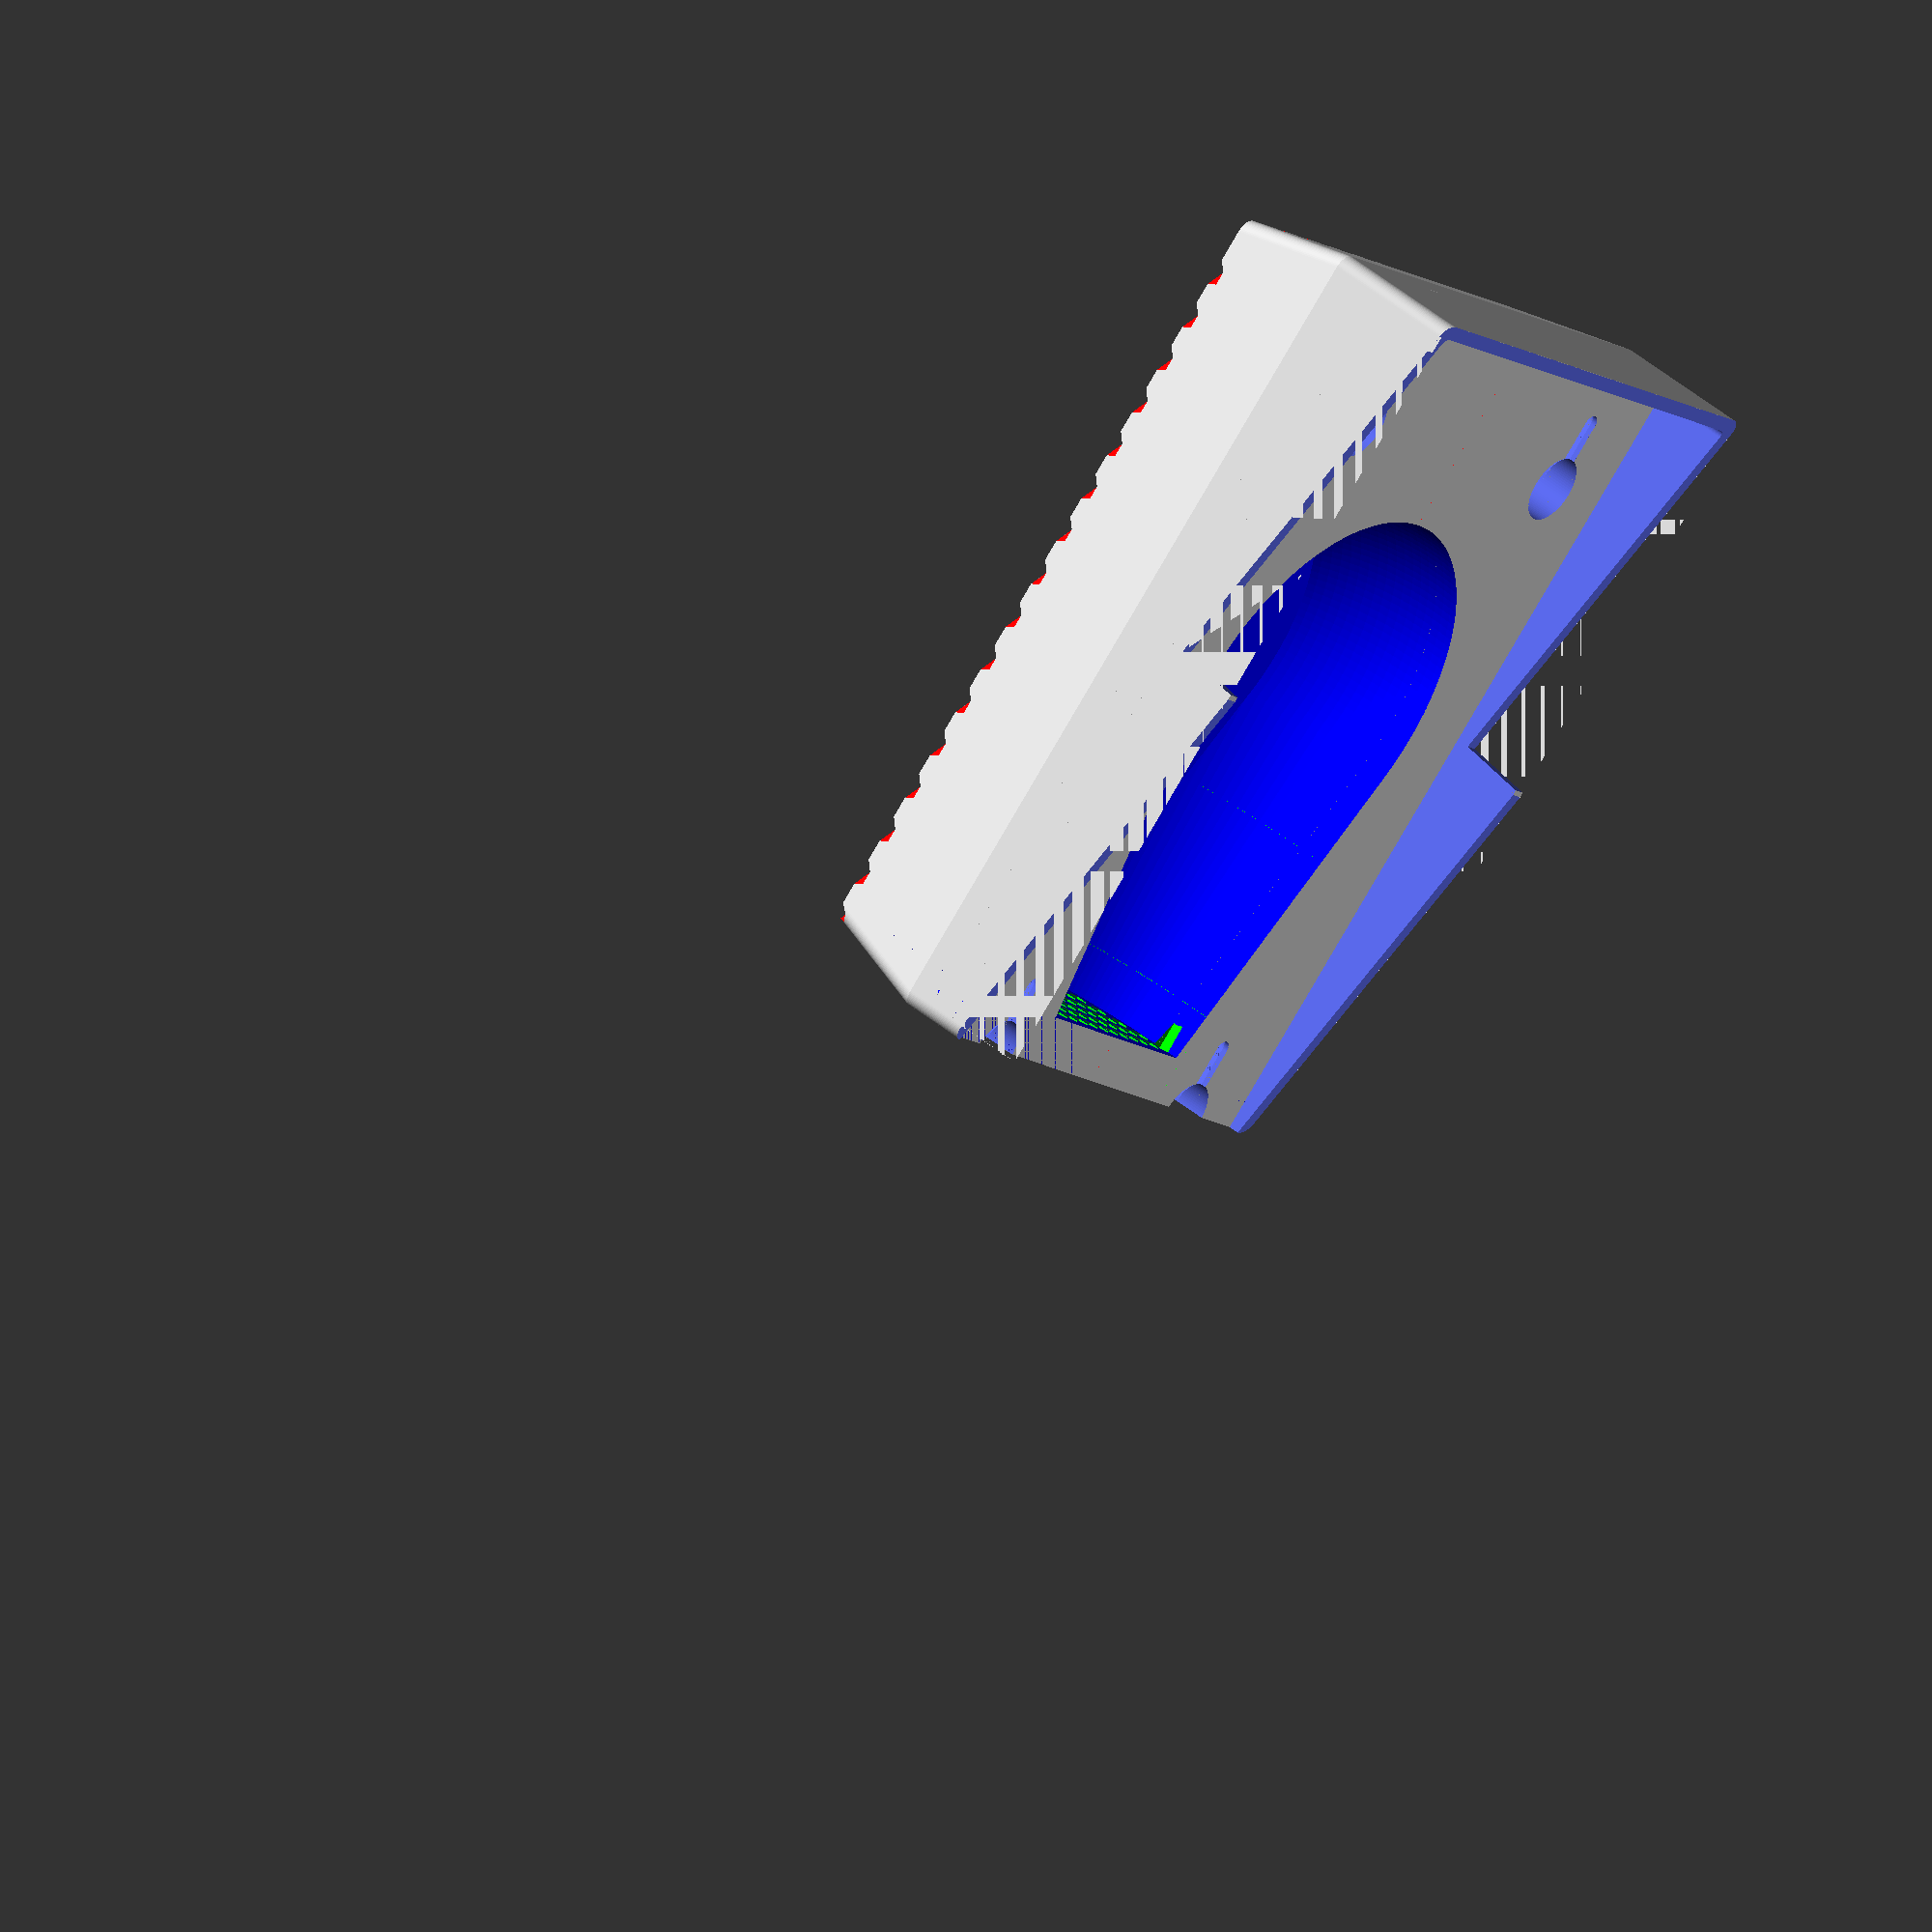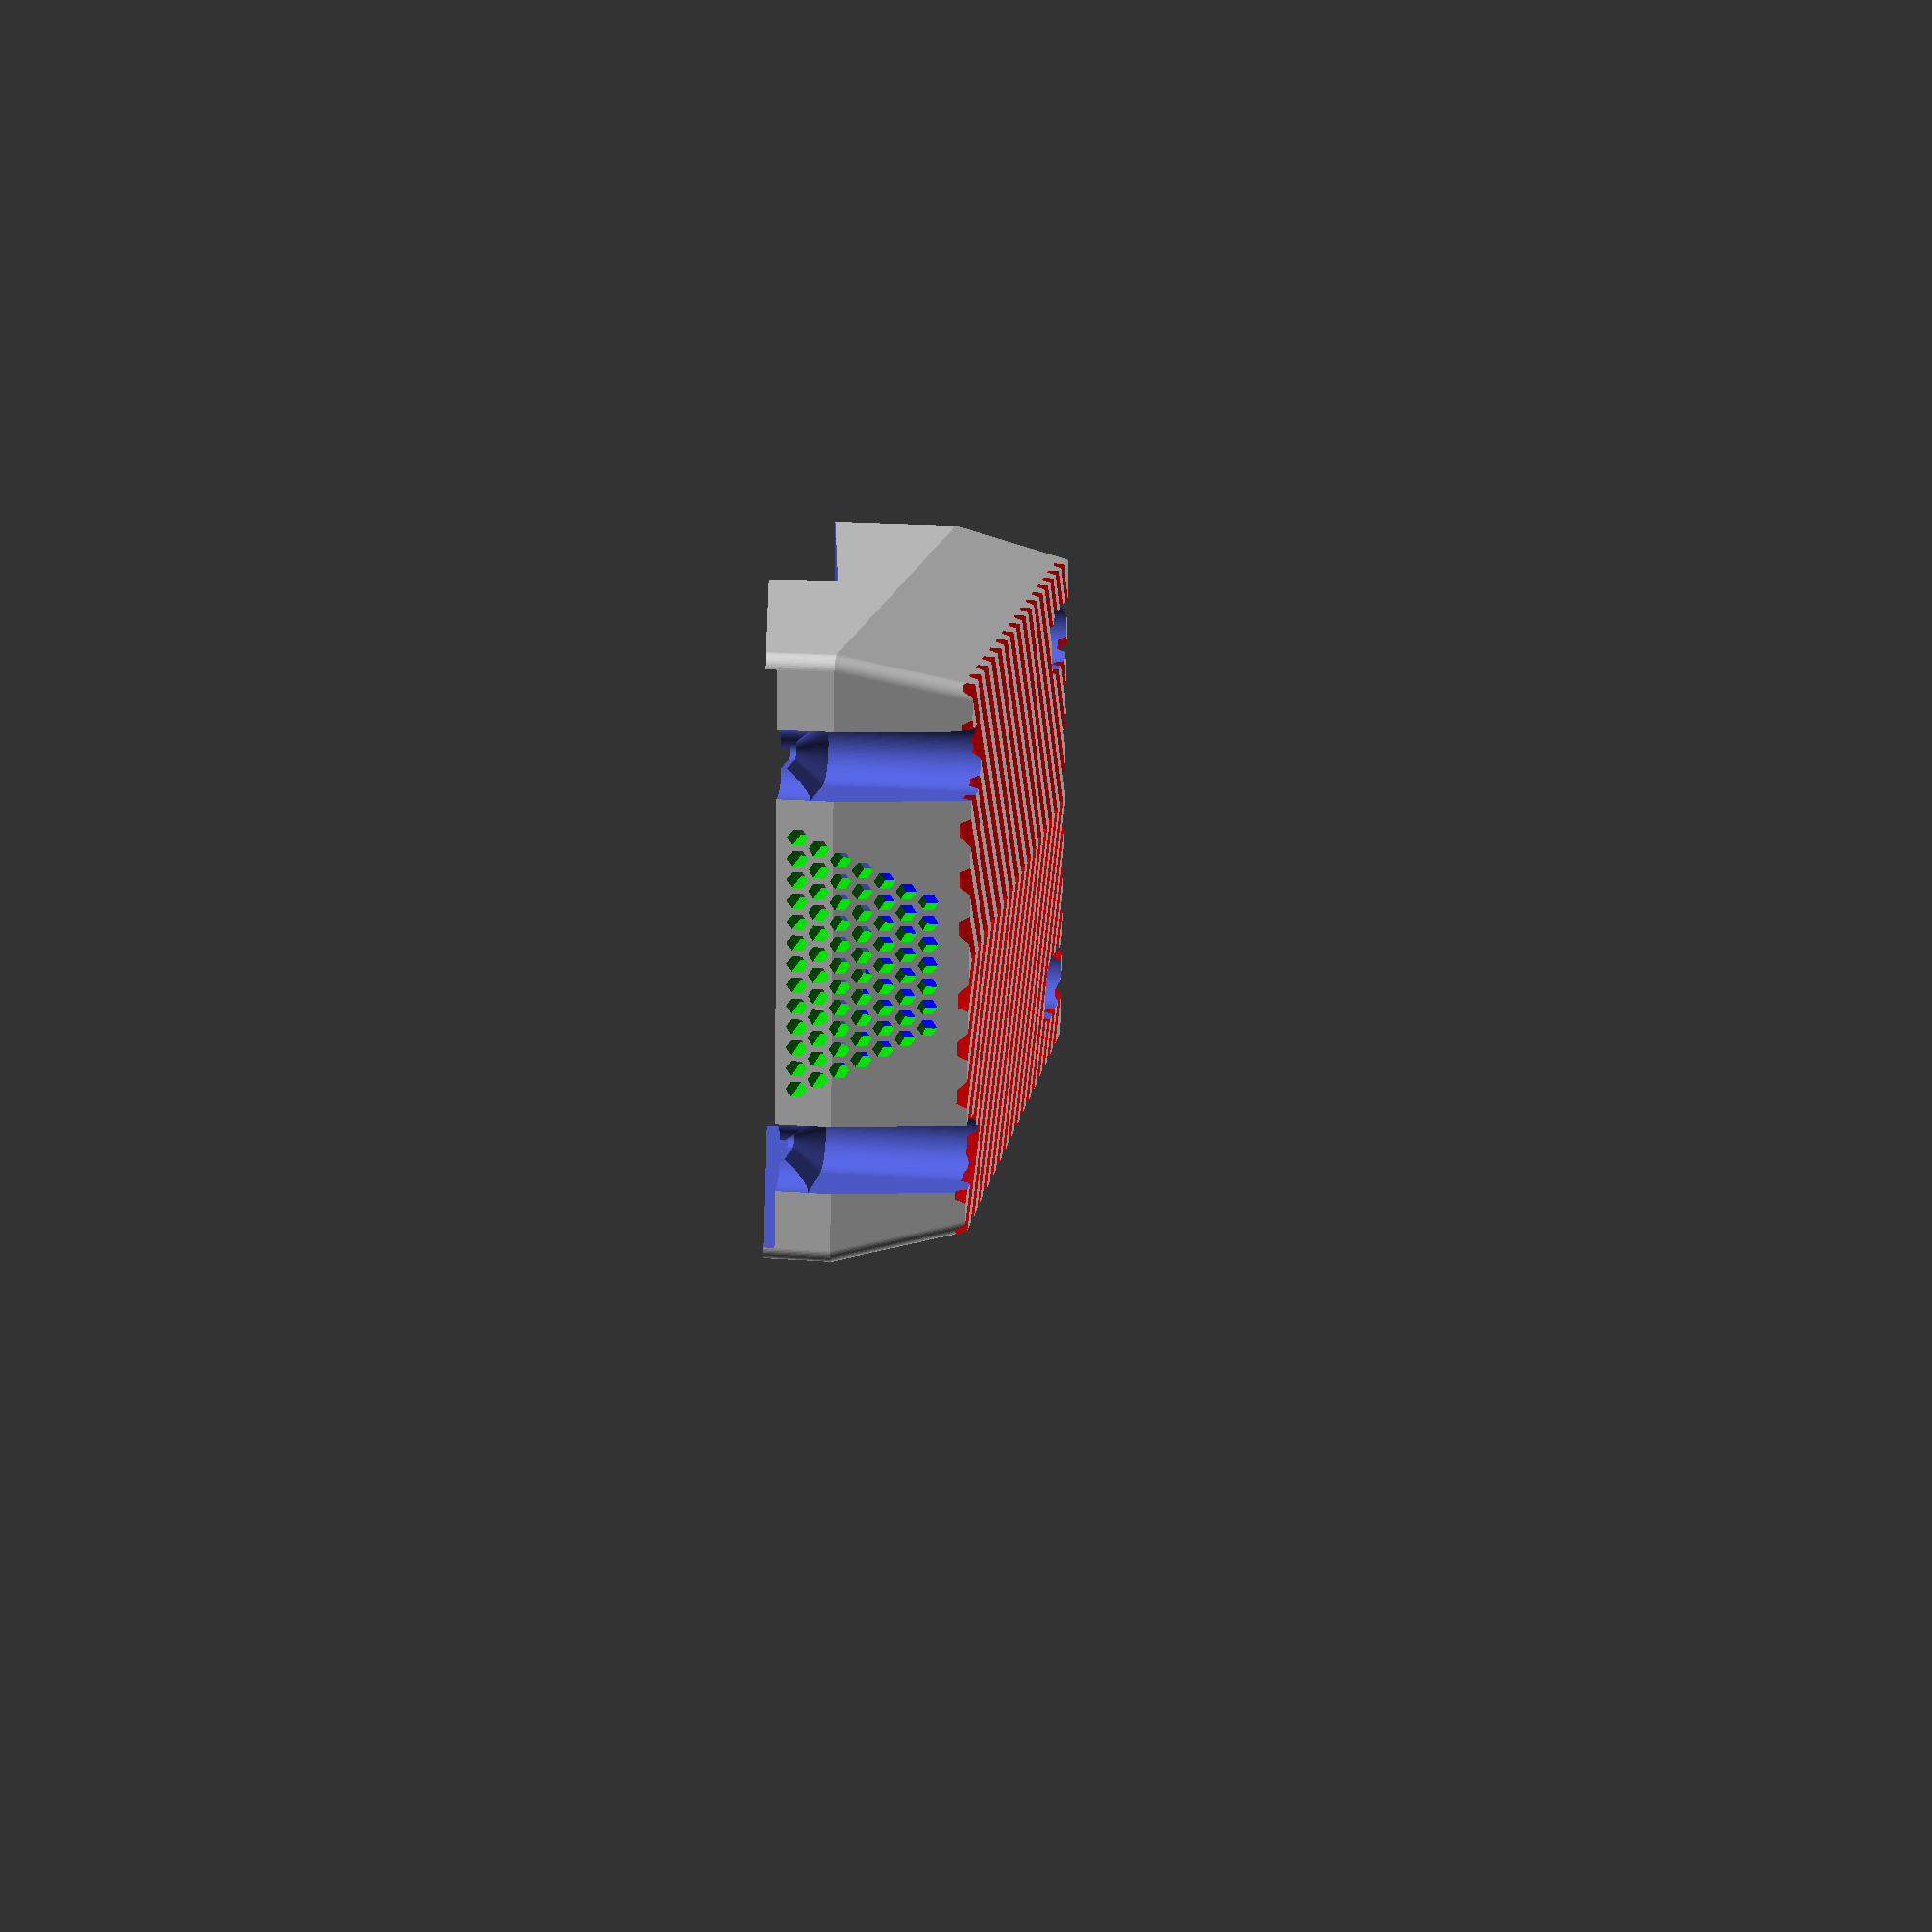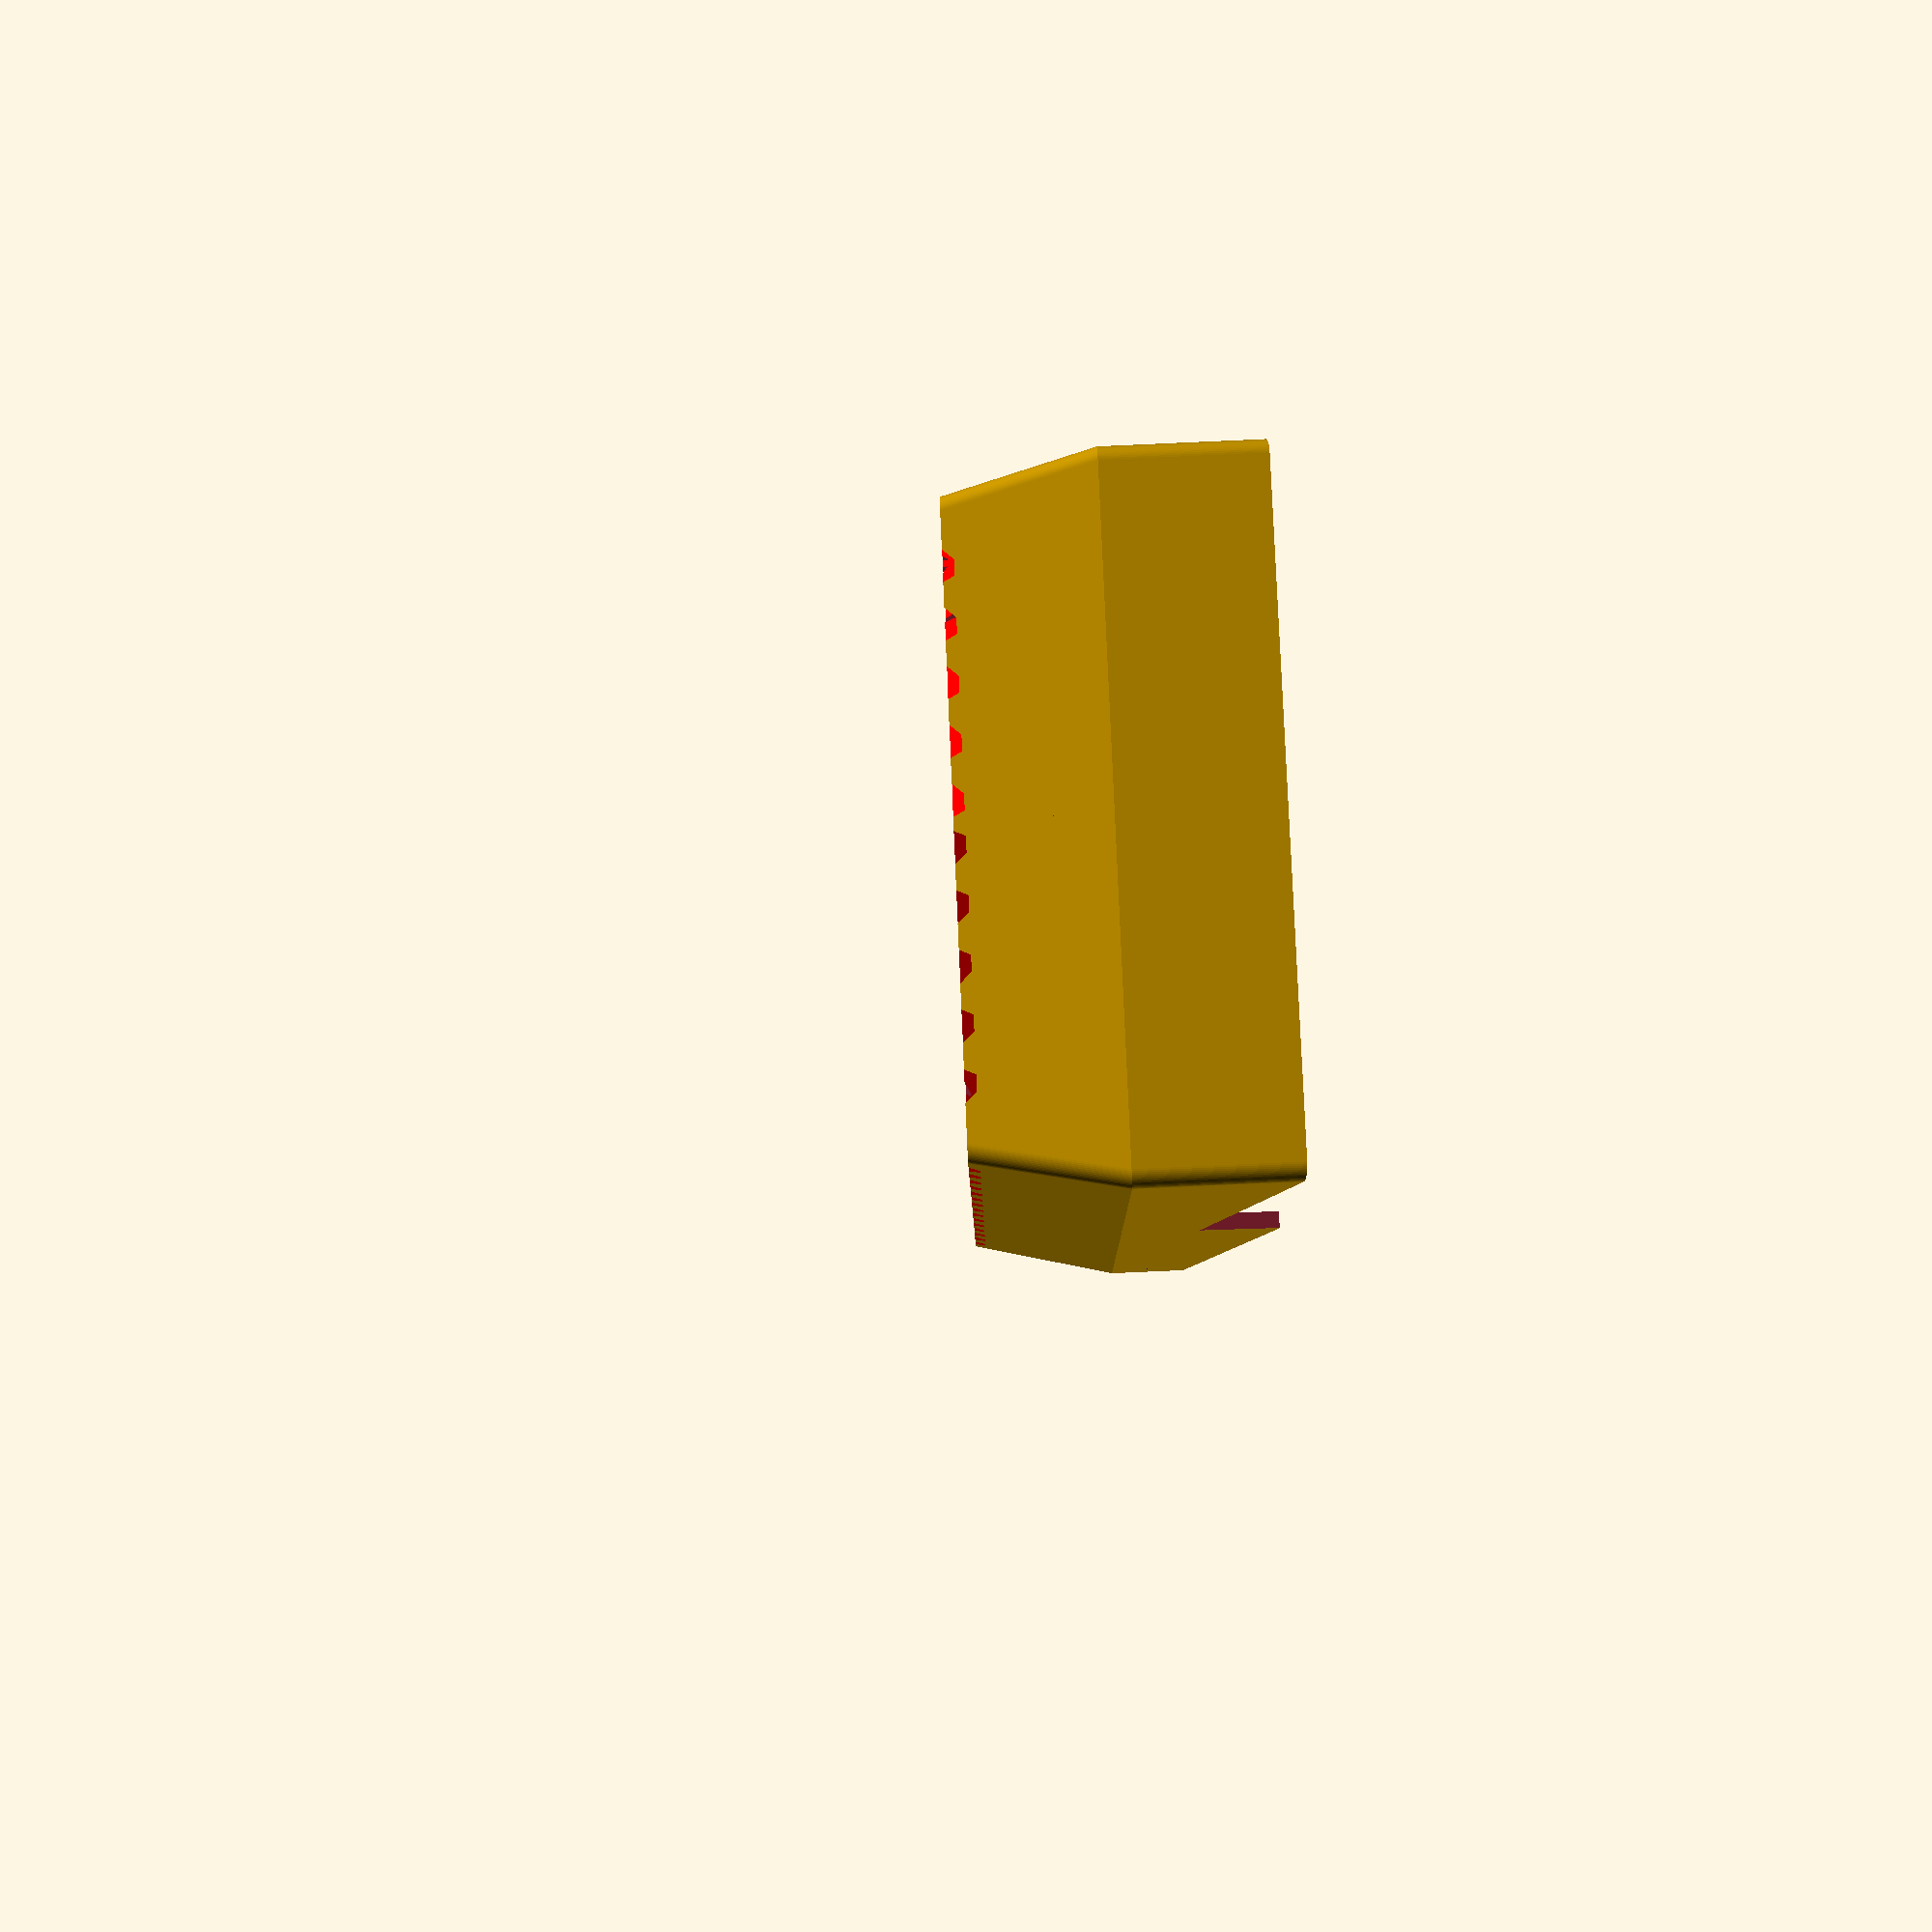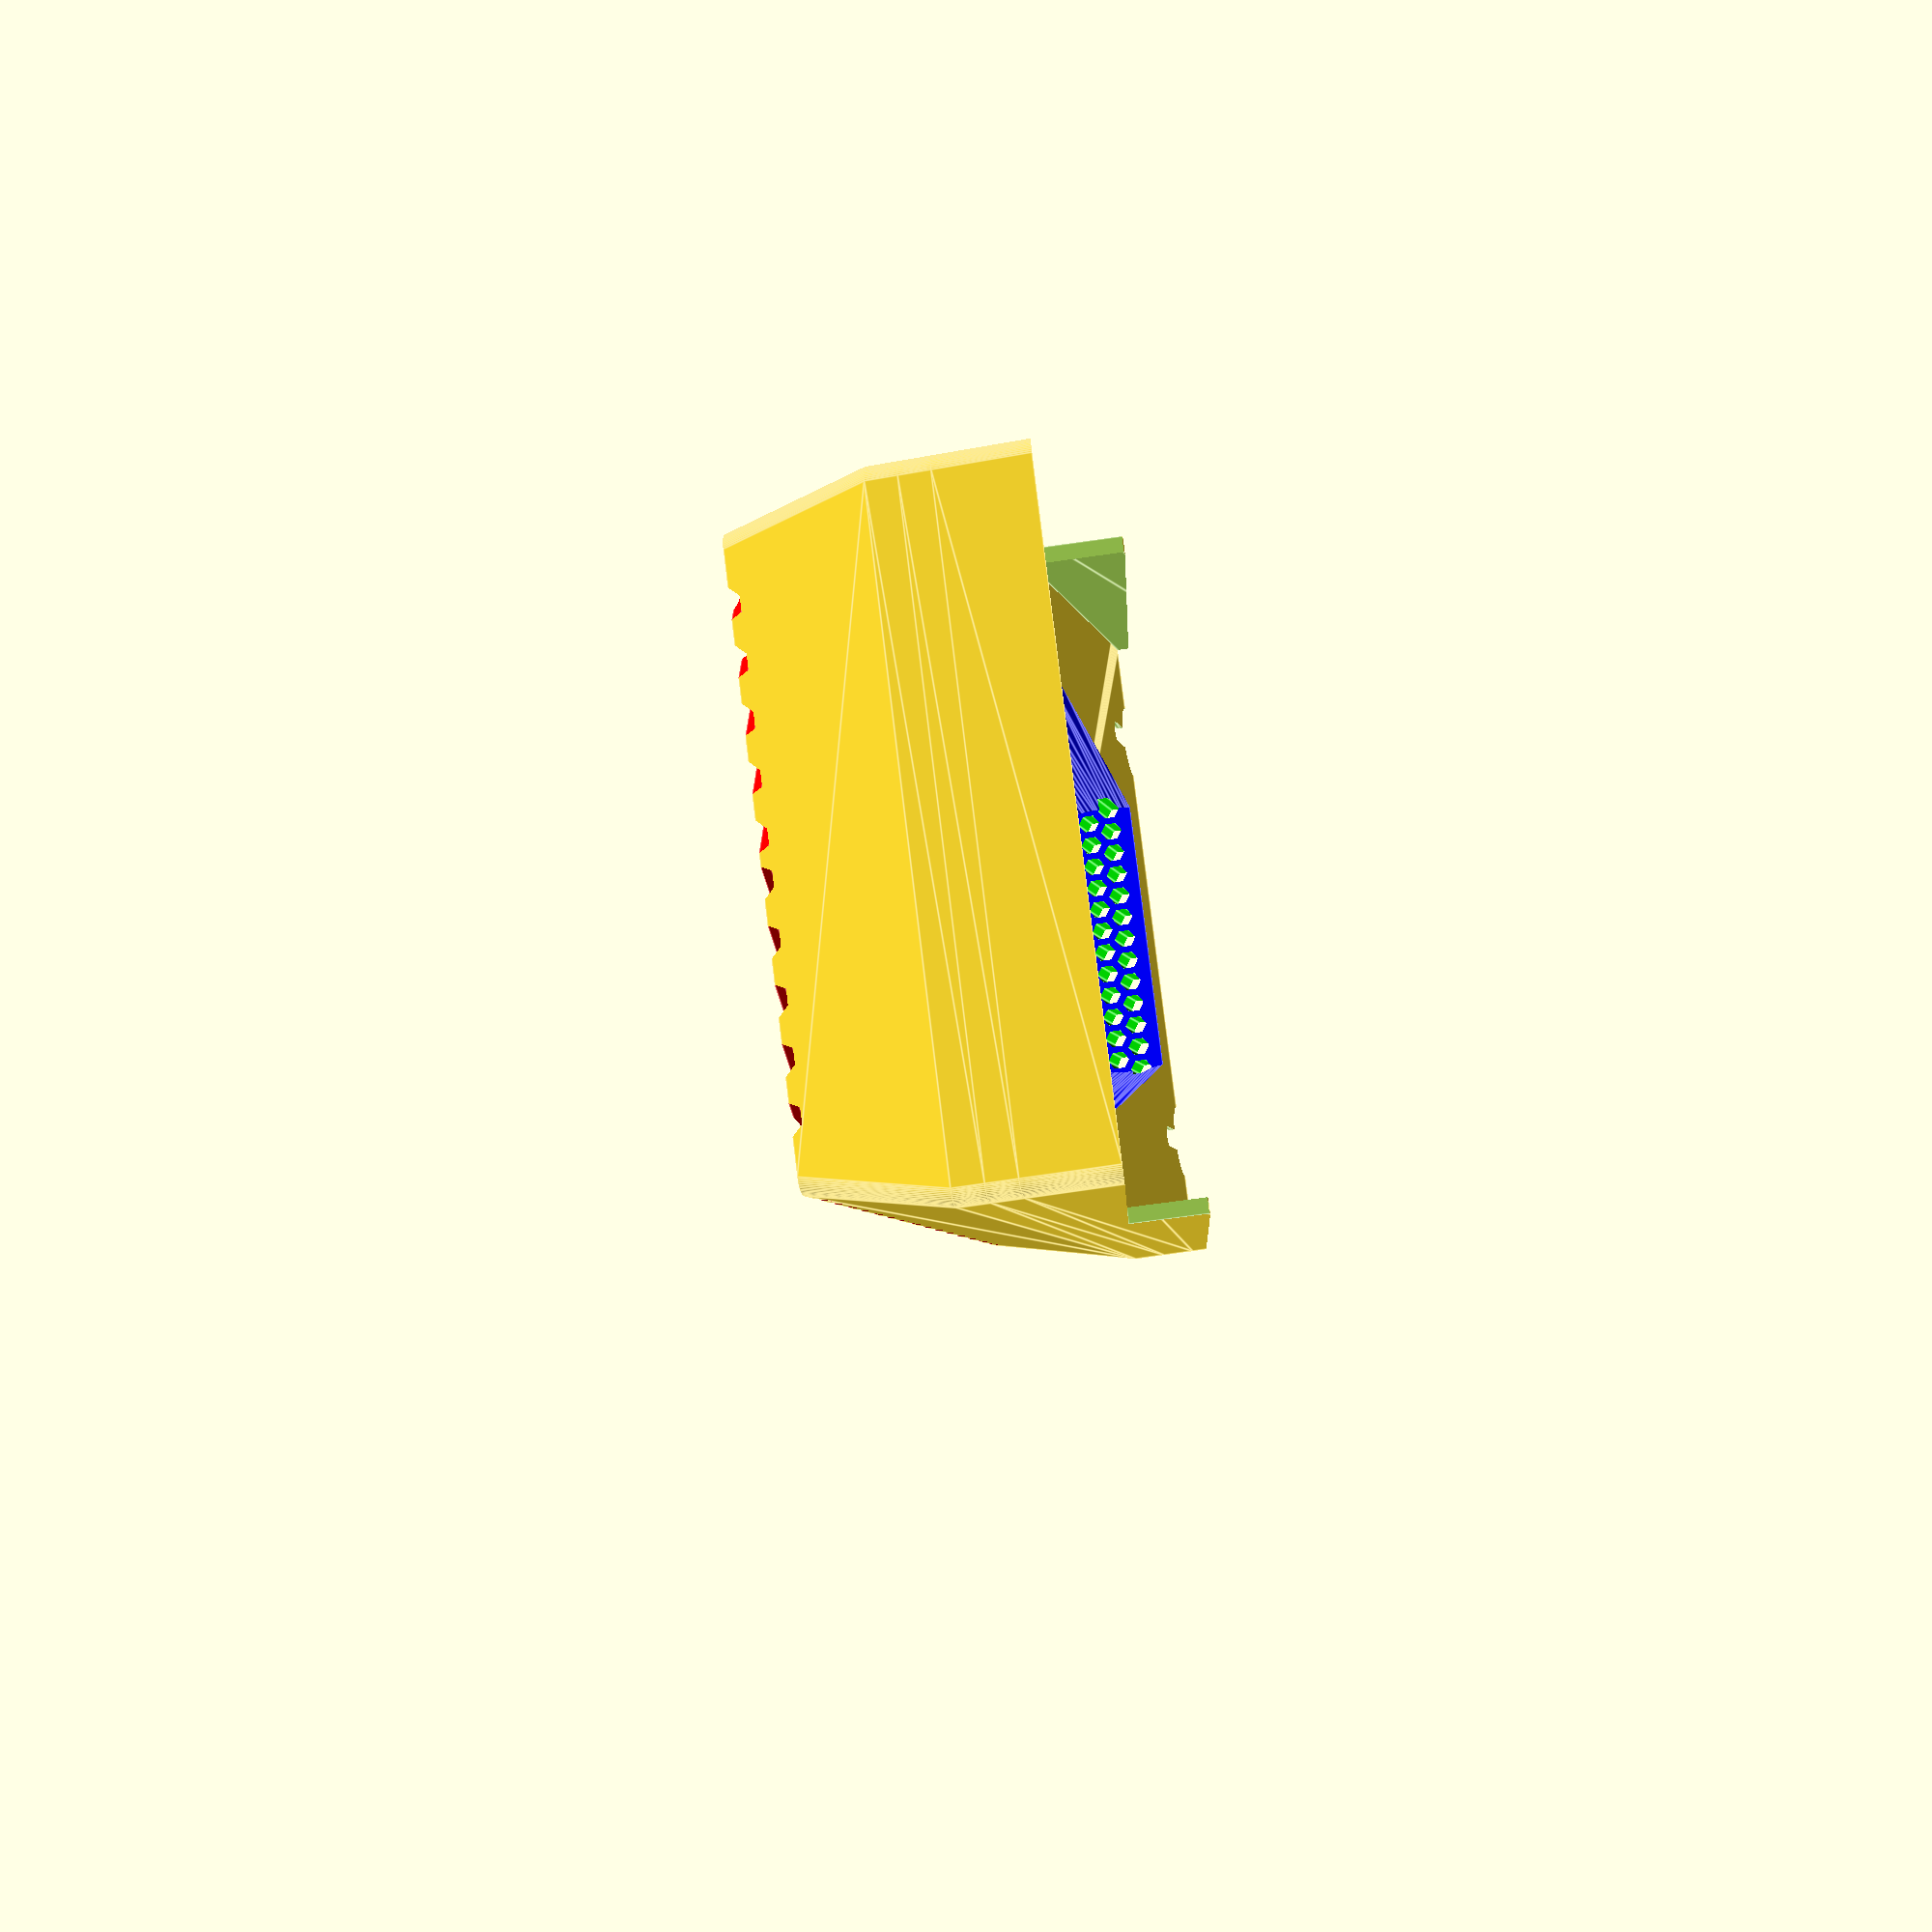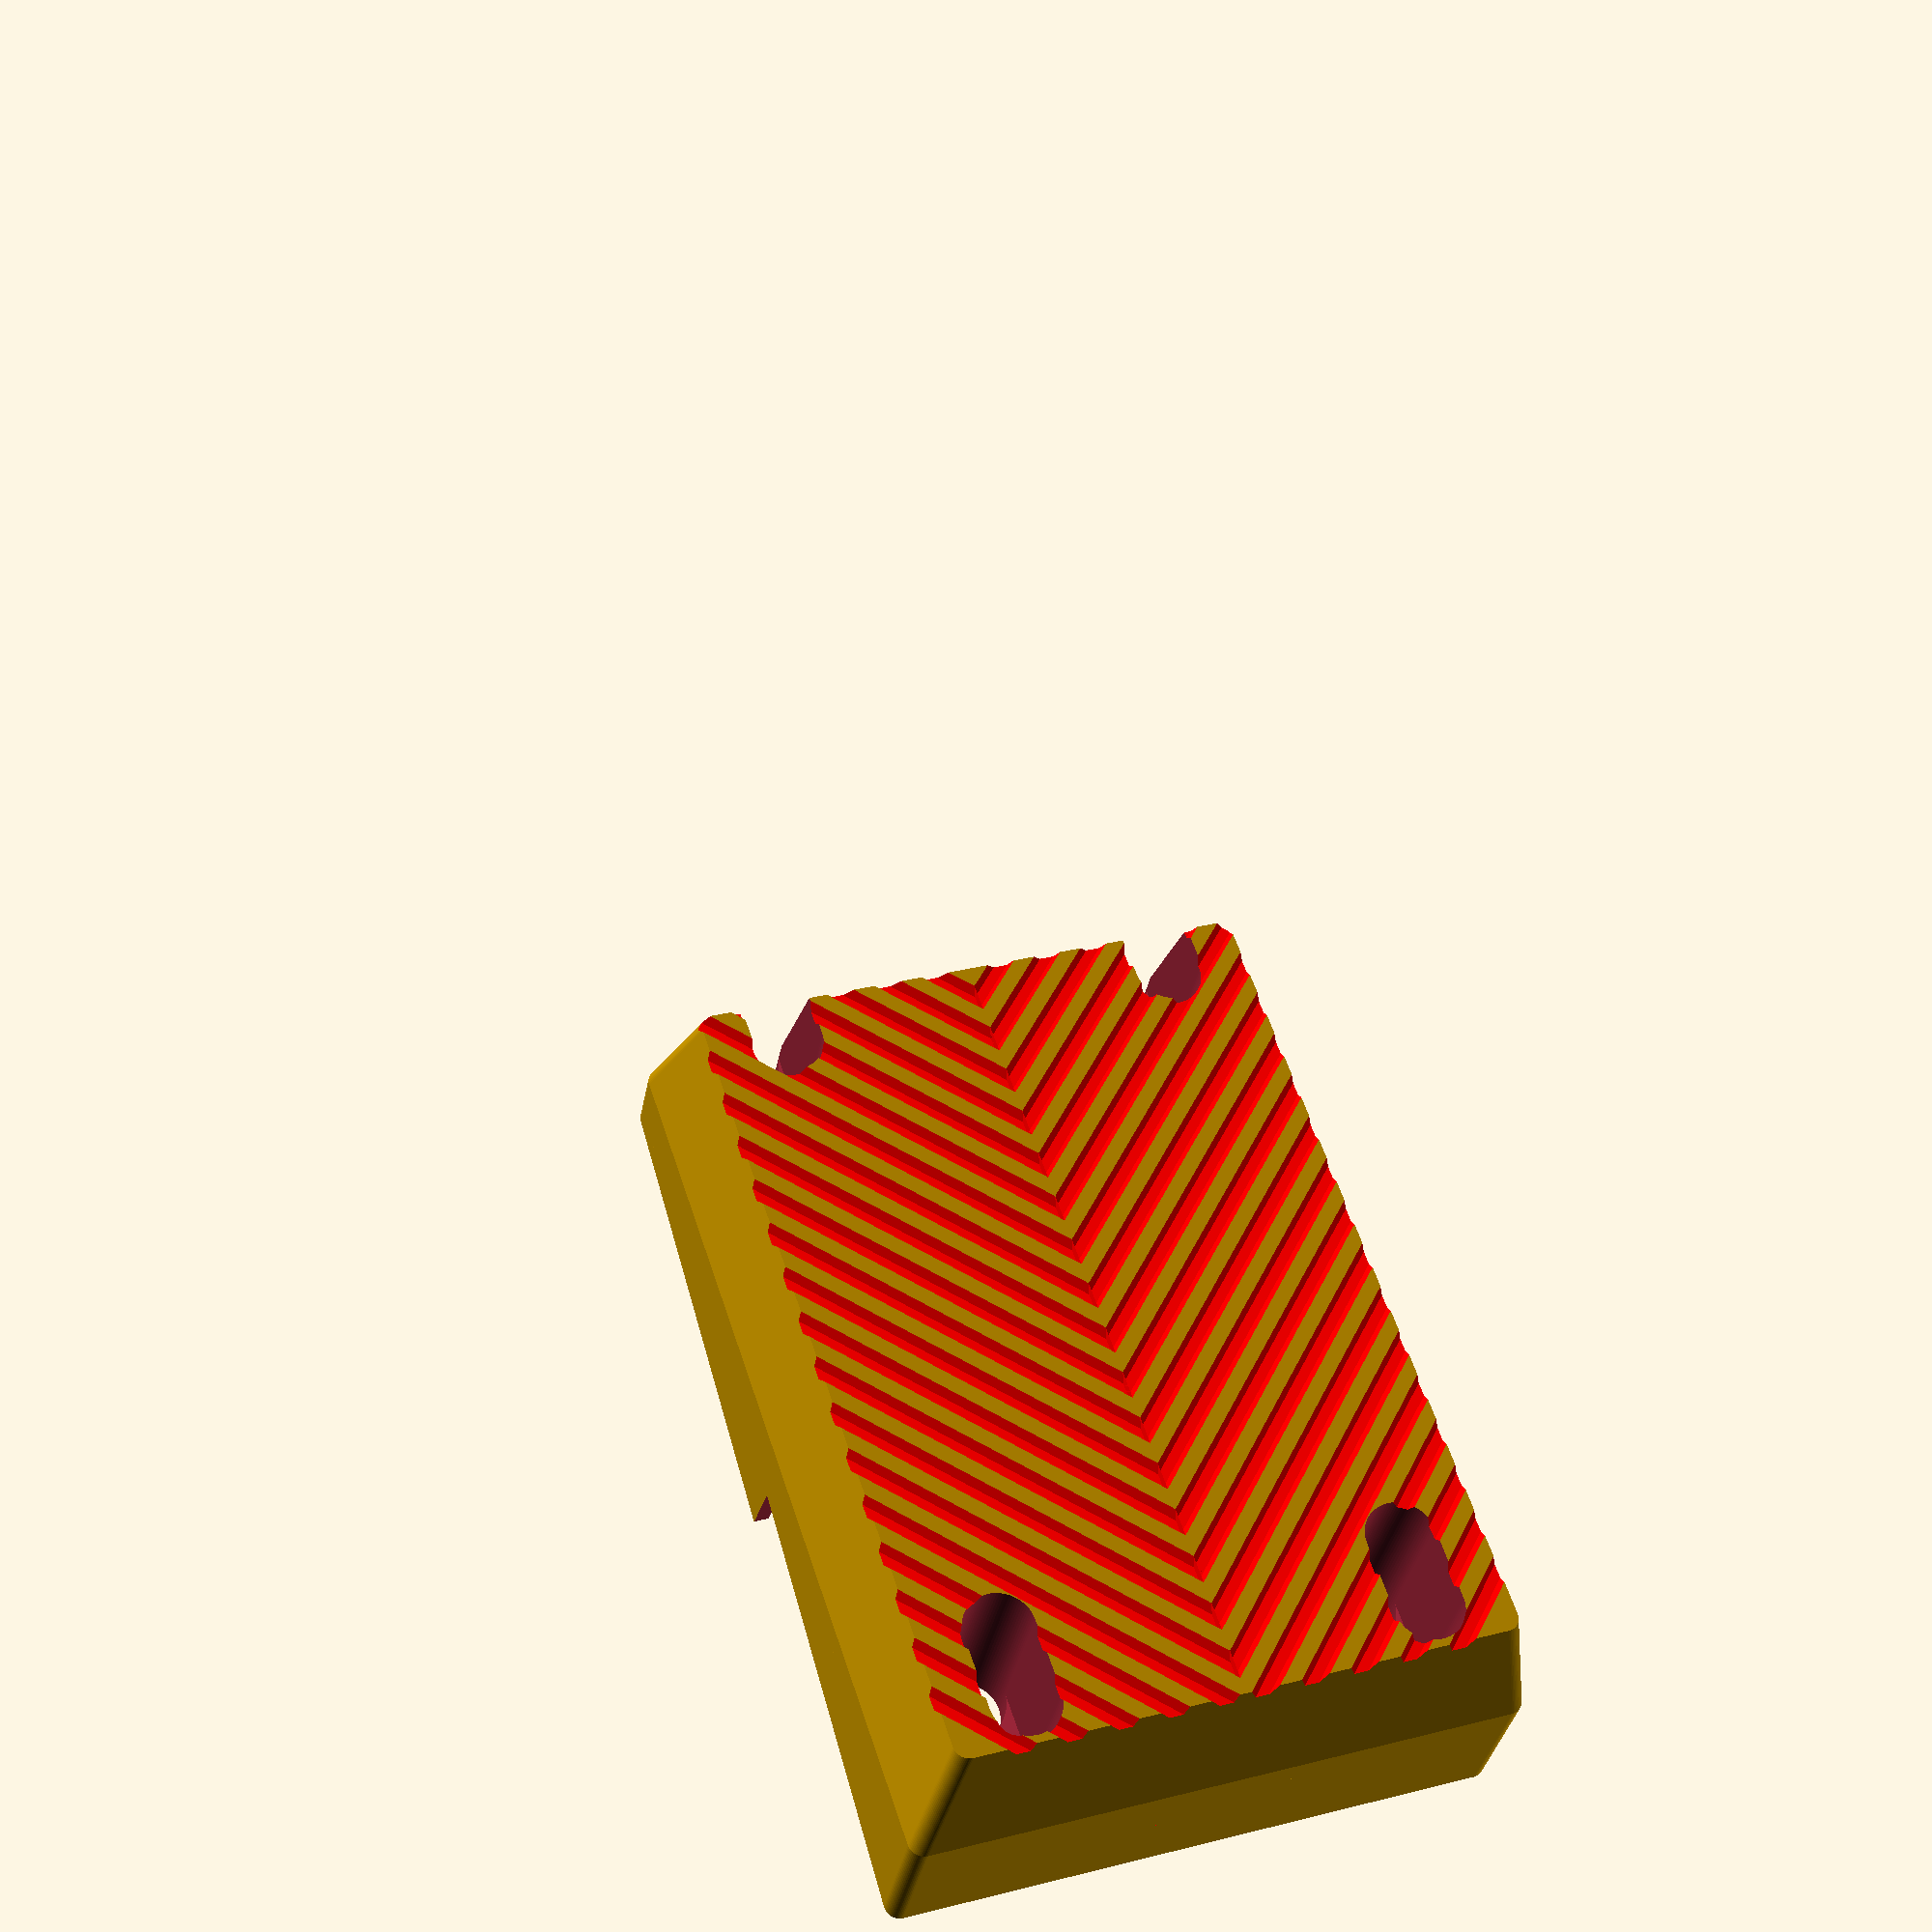
<openscad>
// Outside Air Vent Cover
// Michael McCool 2020
sm = 30;
t = 0.01;

// print scale correction
sc = true;
sx = sc ? 0.97*15.2/15.6 : 1.0;
sy = sc ? 0.97*15.2/15.6 : 1.0;
sz = sc ? 15.2/14 : 1.0;

base_t = 5;
base_r = 3;
base_w = 125;
base_h = 175;
base_e = 1;
base_sm = 2*sm;

vent_r = 130 - base_h/2;
vent_sm = 5*sm;
vent_f = 0.3;
vent_d = -vent_r-t + 2*vent_f*vent_r;
vent_e = 3;
vent_s = 5;

hole_r = 2;
hole_R = 7;
hole_b = hole_R;
hole_o = 15;
hole_sm = 3*sm;
hole_h1 = 1;
hole_h2 = 3;
hole_xo = 81/2;
hole_yo = 146/2;

cover_t = 5;
cover_r = hole_xo - hole_R - 5;
cover_R = vent_r + cover_t;
cover_h = base_h/2 + t;
cover_F = 0.7;
cover_sm = 5*sm;

rim_t = 15;
rim_a = 8.5;
rim_e = 3;
rim_r = base_r - rim_e/2;

module base() {
  hull() {
    translate([-base_w/2+base_r,-base_h/2+base_r,0])
      cylinder(r=base_r,h=base_t,$fn=base_sm);
    translate([ base_w/2-base_r,-base_h/2+base_r,0])
      cylinder(r=base_r,h=base_t,$fn=base_sm);
    translate([-base_w/2+base_r, base_h/2-base_r,0])
      cylinder(r=base_r,h=base_t,$fn=base_sm);
    translate([ base_w/2-base_r, base_h/2-base_r,0])
      cylinder(r=base_r,h=base_t,$fn=base_sm);
  }
}

module rim() {
  translate([0,0,-rim_t])
    difference() {
      hull() {
        translate([-base_w/2+base_r,-base_h/2+base_r,0])
          cylinder(r=base_r,h=rim_t+t,$fn=base_sm);
        translate([ base_w/2-base_r,-base_h/2+base_r,0])
          cylinder(r=base_r,h=rim_t+t,$fn=base_sm);
        translate([-base_w/2+base_r, base_h/2-base_r,0])
          cylinder(r=base_r,h=rim_t+t,$fn=base_sm);
        translate([ base_w/2-base_r, base_h/2-base_r,0])
          cylinder(r=base_r,h=rim_t+t,$fn=base_sm);
      }
      hull() {
        translate([-base_w/2+rim_r+rim_e,-base_h/2-rim_r,-t])
          cylinder(r=rim_r,h=rim_t+3*t,$fn=base_sm);
        translate([ base_w/2-rim_r-rim_e,-base_h/2-rim_r,-t])
          cylinder(r=rim_r,h=rim_t+3*t,$fn=base_sm);
        translate([-base_w/2+rim_r+rim_e, base_h/2-rim_r-rim_e,-t])
          cylinder(r=rim_r,h=rim_t+3*t,$fn=base_sm);
        translate([ base_w/2-rim_r-rim_e, base_h/2-rim_r-rim_e,-t])
          cylinder(r=rim_r,h=rim_t+3*t,$fn=base_sm);
      }
      translate([0,0,0])
        rotate([-rim_a,0,0]) 
          translate([-base_w/2-t,5-base_h/2-7,-2*rim_t])
            cube([base_w+2*t,base_h/2+20,2*rim_t]);
      translate([0,base_h/2,0]) 
        rotate([-rim_a,0,0]) 
          translate([-base_w/2-t,5-base_h/2-3,-2*rim_t])
            cube([base_w+2*t,base_h/2+10,2*rim_t]);
    }
}

vent_g = 10;

module vent() {
  rotate(180) translate([0,0,-t])
    difference() {
      hull() {
        //cylinder(r=vent_r,h=base_t+2*t,$fn=vent_sm);
        translate([0,0,base_t])
          sphere(r=vent_r,$fn=vent_sm);
        translate([0,cover_h,base_t])
          //cylinder(r=cover_r-cover_t,h=base_t+2*t,$fn=vent_sm);
          sphere(r=cover_r-cover_t,$fn=vent_sm);
      }
      translate([-base_w/2-2*t,-base_h/2-2*t,cover_F*cover_R-2*cover_t+base_t])
        cube([base_w+4*t,base_h+4*t,base_t+cover_R]);
      translate([-base_w/2-2*t,base_h/2-vent_g,0])
        cube([base_w+4*t,base_h,base_t+cover_R]);
/*
      translate([-vent_r-2*t,vent_d,0])
        hull() {
          translate([0,0,-2*t])
            cube([2*vent_r+2*t,2*vent_r+2*t,base_e+2*t]);
          translate([0,vent_s,base_t-2*t])
            cube([2*vent_r+2*t,2*vent_r+2*t,base_e+2*t]);
        }
*/
    }
}

grill_r = 1.8;
grill_s = 0.8*grill_r;
grill_o = 0.5*grill_r;
grill_sm = 6; // sm;
module grill() {
  intersection() {
    union() {
      s = sin(60)*3*grill_s;
      for (jj = [0 : 1 : (cover_F*cover_R-2*cover_t)/s]) { 
        oo = (jj % 2 == 0) ? 0 : 0*1.5*grill_s;
        j = jj*s;
        for (ii = [-6+jj/2 : 1 : 6-jj/2]) { 
          i = ii*3*grill_s;
          translate([i+oo,0,j+2*grill_s+grill_o])
            rotate([90,0,0]) 
              translate([0,0,cover_R])
                rotate(30) 
                  cylinder(r=grill_r,h=base_h,$fn=grill_sm);
        }
      }
    }
    translate([0,0,base_t-t]) union() {
      sphere(r=cover_R,$fn=cover_sm);
      rotate([90,0,0])
        cylinder(r=cover_r,h=cover_h+t,$fn=cover_sm);
    }
  }
}

cover_c = 2*base_r;
module cover() {
  translate([0,0,base_t-t]) {
    difference() {
      hull() {
/*
        difference() {
          union() {
            sphere(r=cover_R,$fn=cover_sm);
            rotate([90,0,0])
              cylinder(r=cover_r,h=cover_h,$fn=cover_sm);
          }
          translate([-base_w/2-2*t,-base_h/2-2*t,cover_F*cover_R])
            cube([base_w+4*t,base_h+4*t,base_t+cover_R]);
        }
*/
        translate([0,0,cover_F*cover_R-base_t-t]) hull() {
          translate([-base_w/2+base_r+cover_c,-base_h/2+base_r+cover_c,0])
            cylinder(r=base_r,h=t,$fn=base_sm);
          translate([ base_w/2-base_r-cover_c,-base_h/2+base_r+cover_c,0])
            cylinder(r=base_r,h=t,$fn=base_sm);
          translate([-base_w/2+base_r+cover_c, base_h/2-base_r-cover_c,0])
            cylinder(r=base_r,h=t,$fn=base_sm);
          translate([ base_w/2-base_r-cover_c, base_h/2-base_r-cover_c,0])
            cylinder(r=base_r,h=t,$fn=base_sm);
        }
        base();
      }
/*
      difference() {
        hull() {
          sphere(r=cover_R-cover_t,$fn=cover_sm);
          rotate([90,0,0])
            cylinder(r=cover_r-cover_t,h=cover_h+t,$fn=cover_sm);
        }
        translate([-base_w/2-2*t,-base_h/2-2*t,cover_F*cover_R-cover_t])
          cube([base_w+4*t,base_h+4*t,base_t+cover_R]);
      }
*/
      translate([-base_w/2-t,-base_h/2-2*t,-base_t-cover_R-t])
       cube([base_w+2*t,base_h+4*t,base_t+cover_R]);
    }
  }
}

module hole() {
  translate([0,-hole_o,-t])
    cylinder(r=hole_R,h=hole_R+t,$fn=hole_sm);
  hull() {
    translate([0,0,hole_R+t]) 
      // cylinder(r1=hole_b,r2=hole_r,h=cover_F*cover_R-hole_R,$fn=hole_sm);
      cylinder(r=hole_b,h=cover_F*cover_R-hole_R,$fn=hole_sm);
    translate([0,-hole_o,hole_R+t]) 
      // cylinder(r1=hole_b,r2=hole_r,h=cover_F*cover_R-hole_R,$fn=hole_sm);
      cylinder(r=hole_b,h=cover_F*cover_R-hole_R,$fn=hole_sm);
  }
  hull() {
    translate([0,0,-t]) 
      cylinder(r=hole_r,h=hole_h1+t,$fn=hole_sm);
    translate([0,-hole_o,-t]) 
      cylinder(r=hole_r,h=hole_h1+t,$fn=hole_sm);
  }
  translate([0,0,hole_h1])
    hull() {
      translate([0,0,hole_R-hole_r-t]) 
        cylinder(r=hole_R,h=hole_h2-hole_h1,$fn=hole_sm);
      translate([0,-hole_o,hole_R-hole_r-t]) 
        cylinder(r=hole_R,h=hole_h2-hole_h1,$fn=hole_sm);
      translate([0,0,-t]) 
        cylinder(r=hole_r,h=hole_h1+t,$fn=hole_sm);
      translate([0,-hole_o,-t]) 
        cylinder(r=hole_r,h=hole_h1+t,$fn=hole_sm);
    }
}

ridge_r = 2;
ridge_h = 4*ridge_r+base_w/(2*cos(45));
ridge_sm = 6;
ridge_eps = 0.00001;
module half_ridges(a=0) {
  for (dy = [-base_h/2 : 5*ridge_r : 3*base_h/4]) {
    translate([0,dy+3,cover_F*cover_R])
      rotate([0,0,a-45])
        rotate([0,90,0])
          translate([0,0,-2*ridge_r])
            rotate([0,0,30])
              cylinder(r=ridge_r,h=ridge_h,$fn=ridge_sm);
  }
}
module ridges() {
  intersection() {
    half_ridges(0);
    translate([-ridge_eps,-base_h/2-1,-1])
      cube([base_w/2+ridge_eps+1,base_h+2,cover_F*cover_R+2*ridge_r+1]);
  }
  intersection() {
    half_ridges(270);
    translate([-base_w/2-1+ridge_eps,-base_h/2-1,-1])
      cube([base_w/2+ridge_eps+1,base_h+2,cover_F*cover_R+2*ridge_r+1]);
  }
}

module assembly() {
  difference() {
    union() {
      base();
      rim();
      cover();
    }
    color([1,0,0]) ridges();
    color([0,1,0]) grill();
    color([0,0,1]) vent();
    translate([hole_xo,hole_yo,0]) hole();
    translate([-hole_xo,hole_yo,0]) hole();
    translate([hole_xo,-hole_yo,0]) hole();
    translate([-hole_xo,-hole_yo,0]) hole();
  }
}

//base();
//vent();
//cover();
//hole();
//assembly();
module assembly_cutaway() {
  intersection() {
    assembly();
    translate([-base_w/2-1+ridge_eps,0,-1])
      cube([base_w/2+ridge_eps+1,base_h+2,cover_F*cover_R+2*ridge_r+1]);
  }
}
//assembly_cutaway();

// PRINT
module print_assembly() {
  scale([sx,sy,sz]) 
    rotate([0,180,90])
      assembly();
}
print_assembly();
</openscad>
<views>
elev=134.1 azim=317.2 roll=226.6 proj=o view=wireframe
elev=160.5 azim=174.4 roll=82.1 proj=p view=wireframe
elev=264.9 azim=103.4 roll=267.5 proj=p view=solid
elev=217.4 azim=149.7 roll=256.1 proj=p view=edges
elev=34.3 azim=288.5 roll=170.2 proj=p view=solid
</views>
